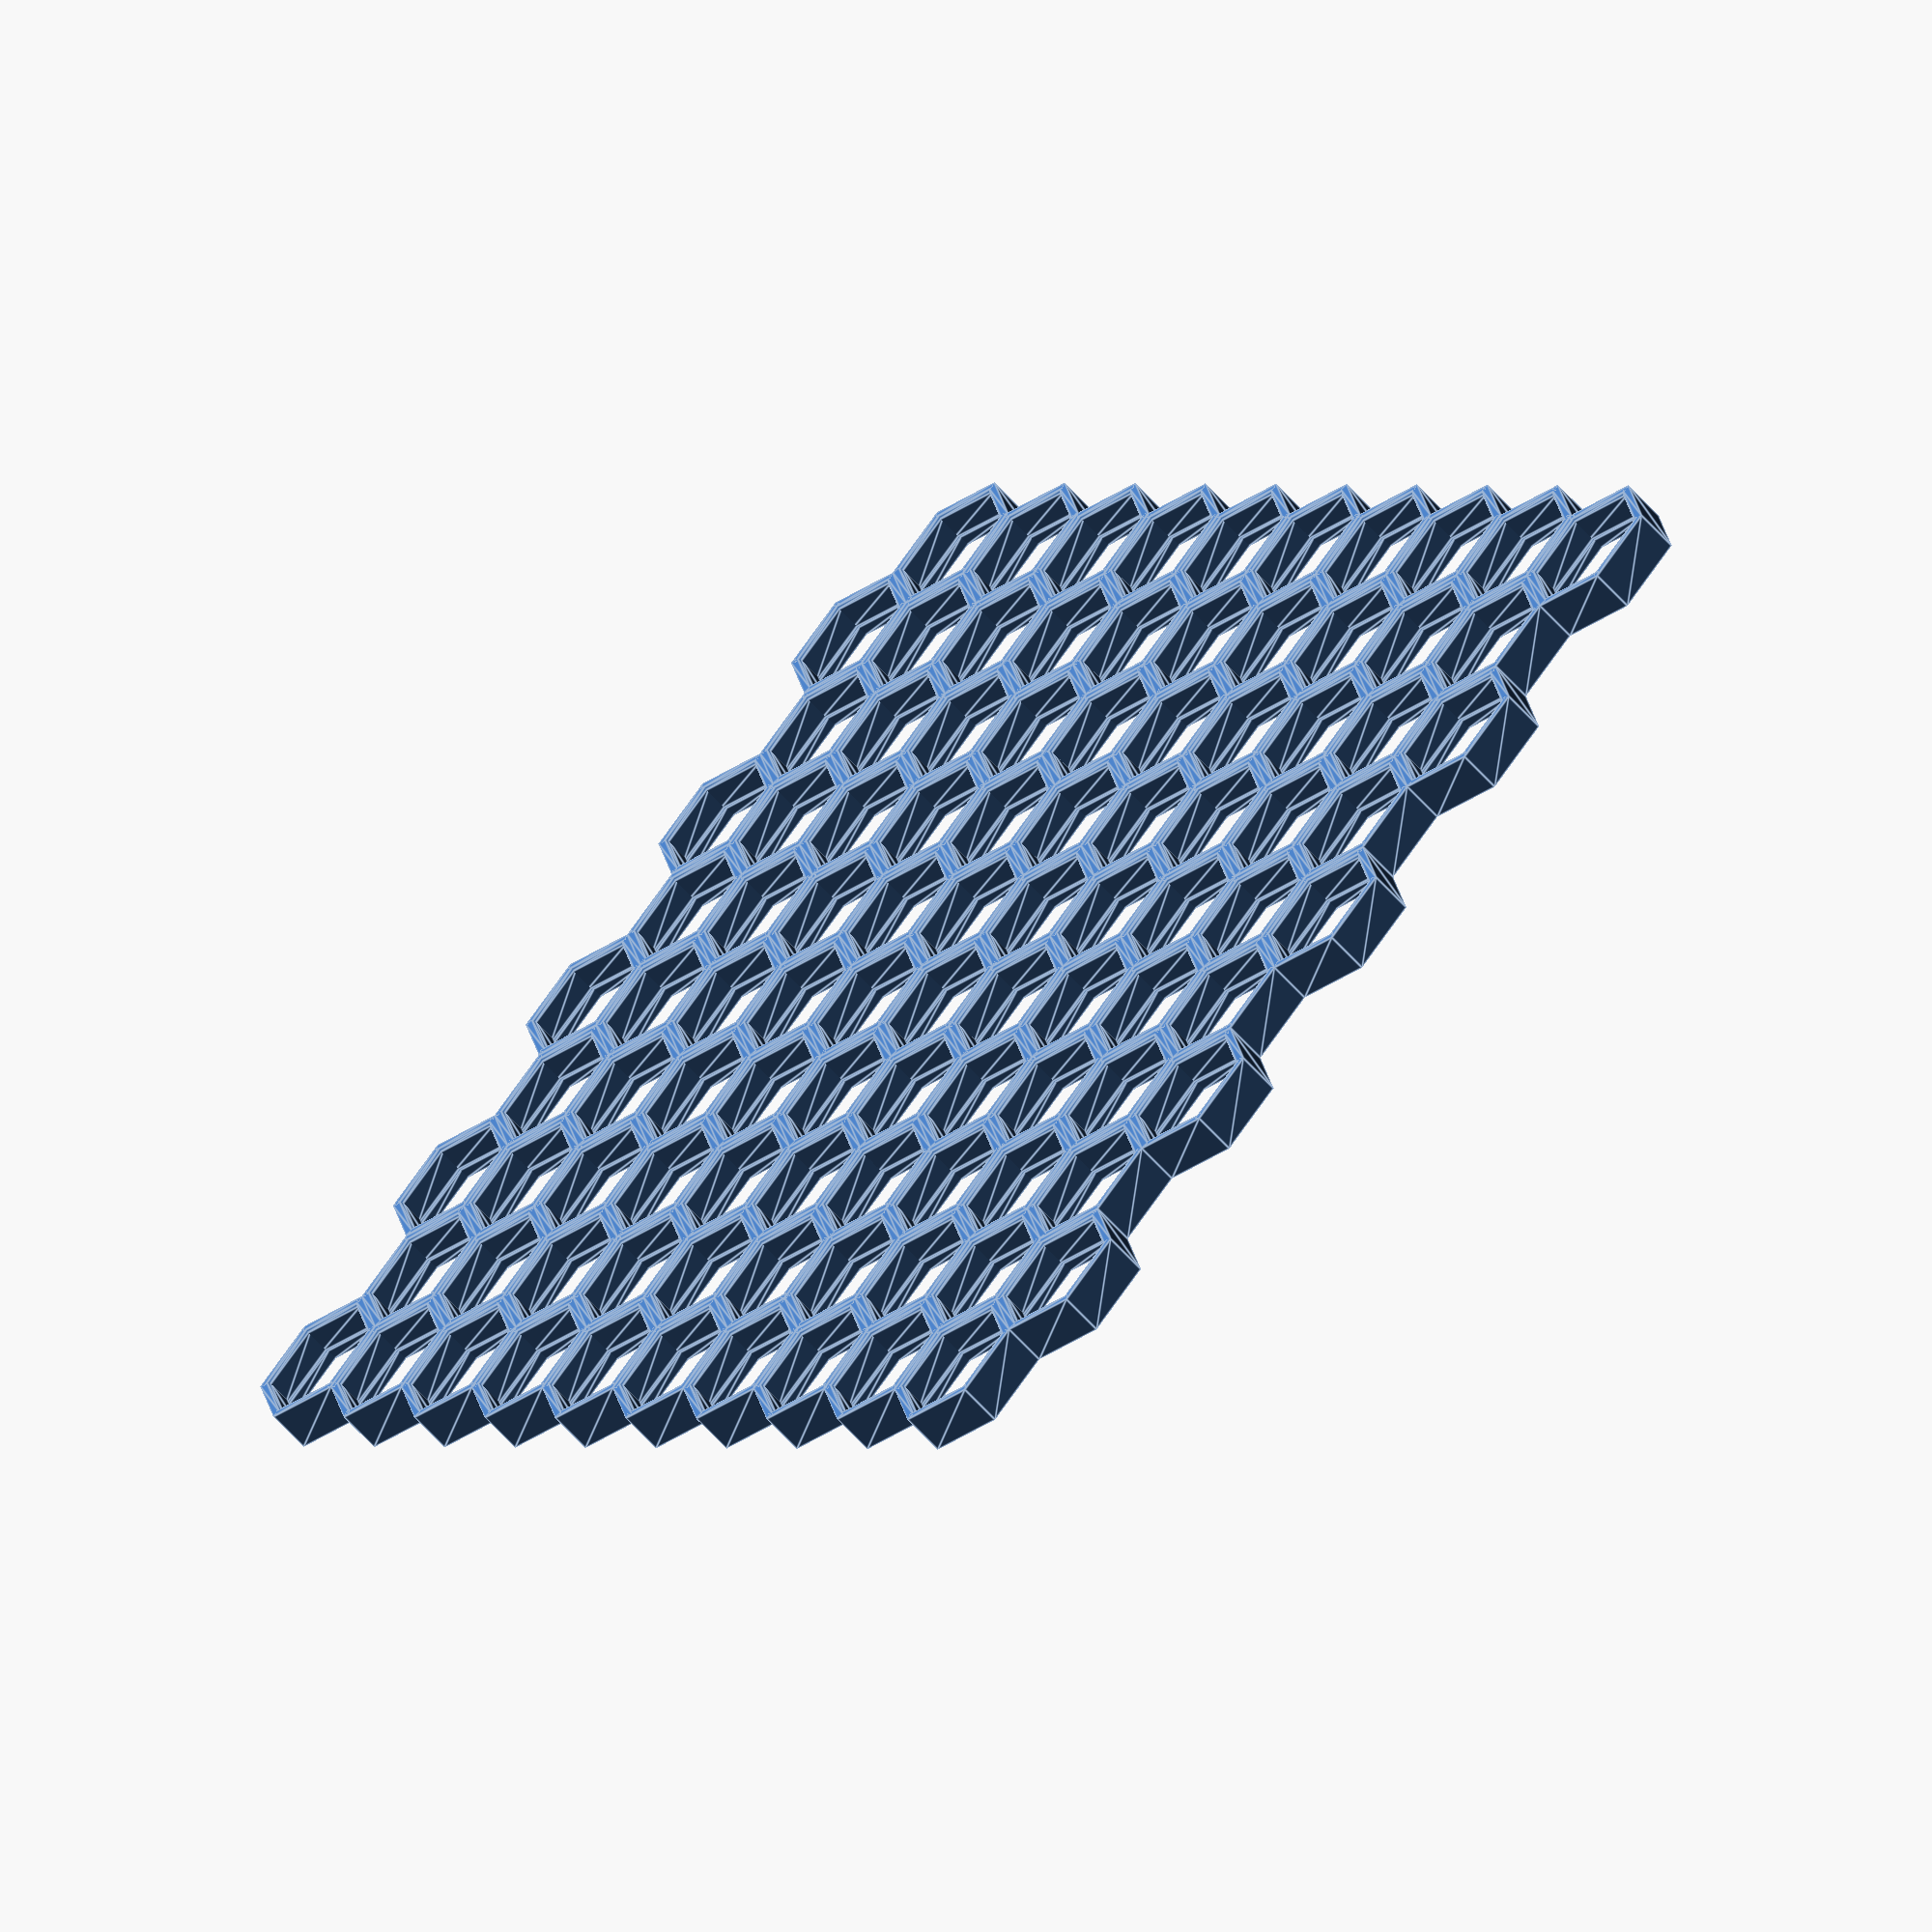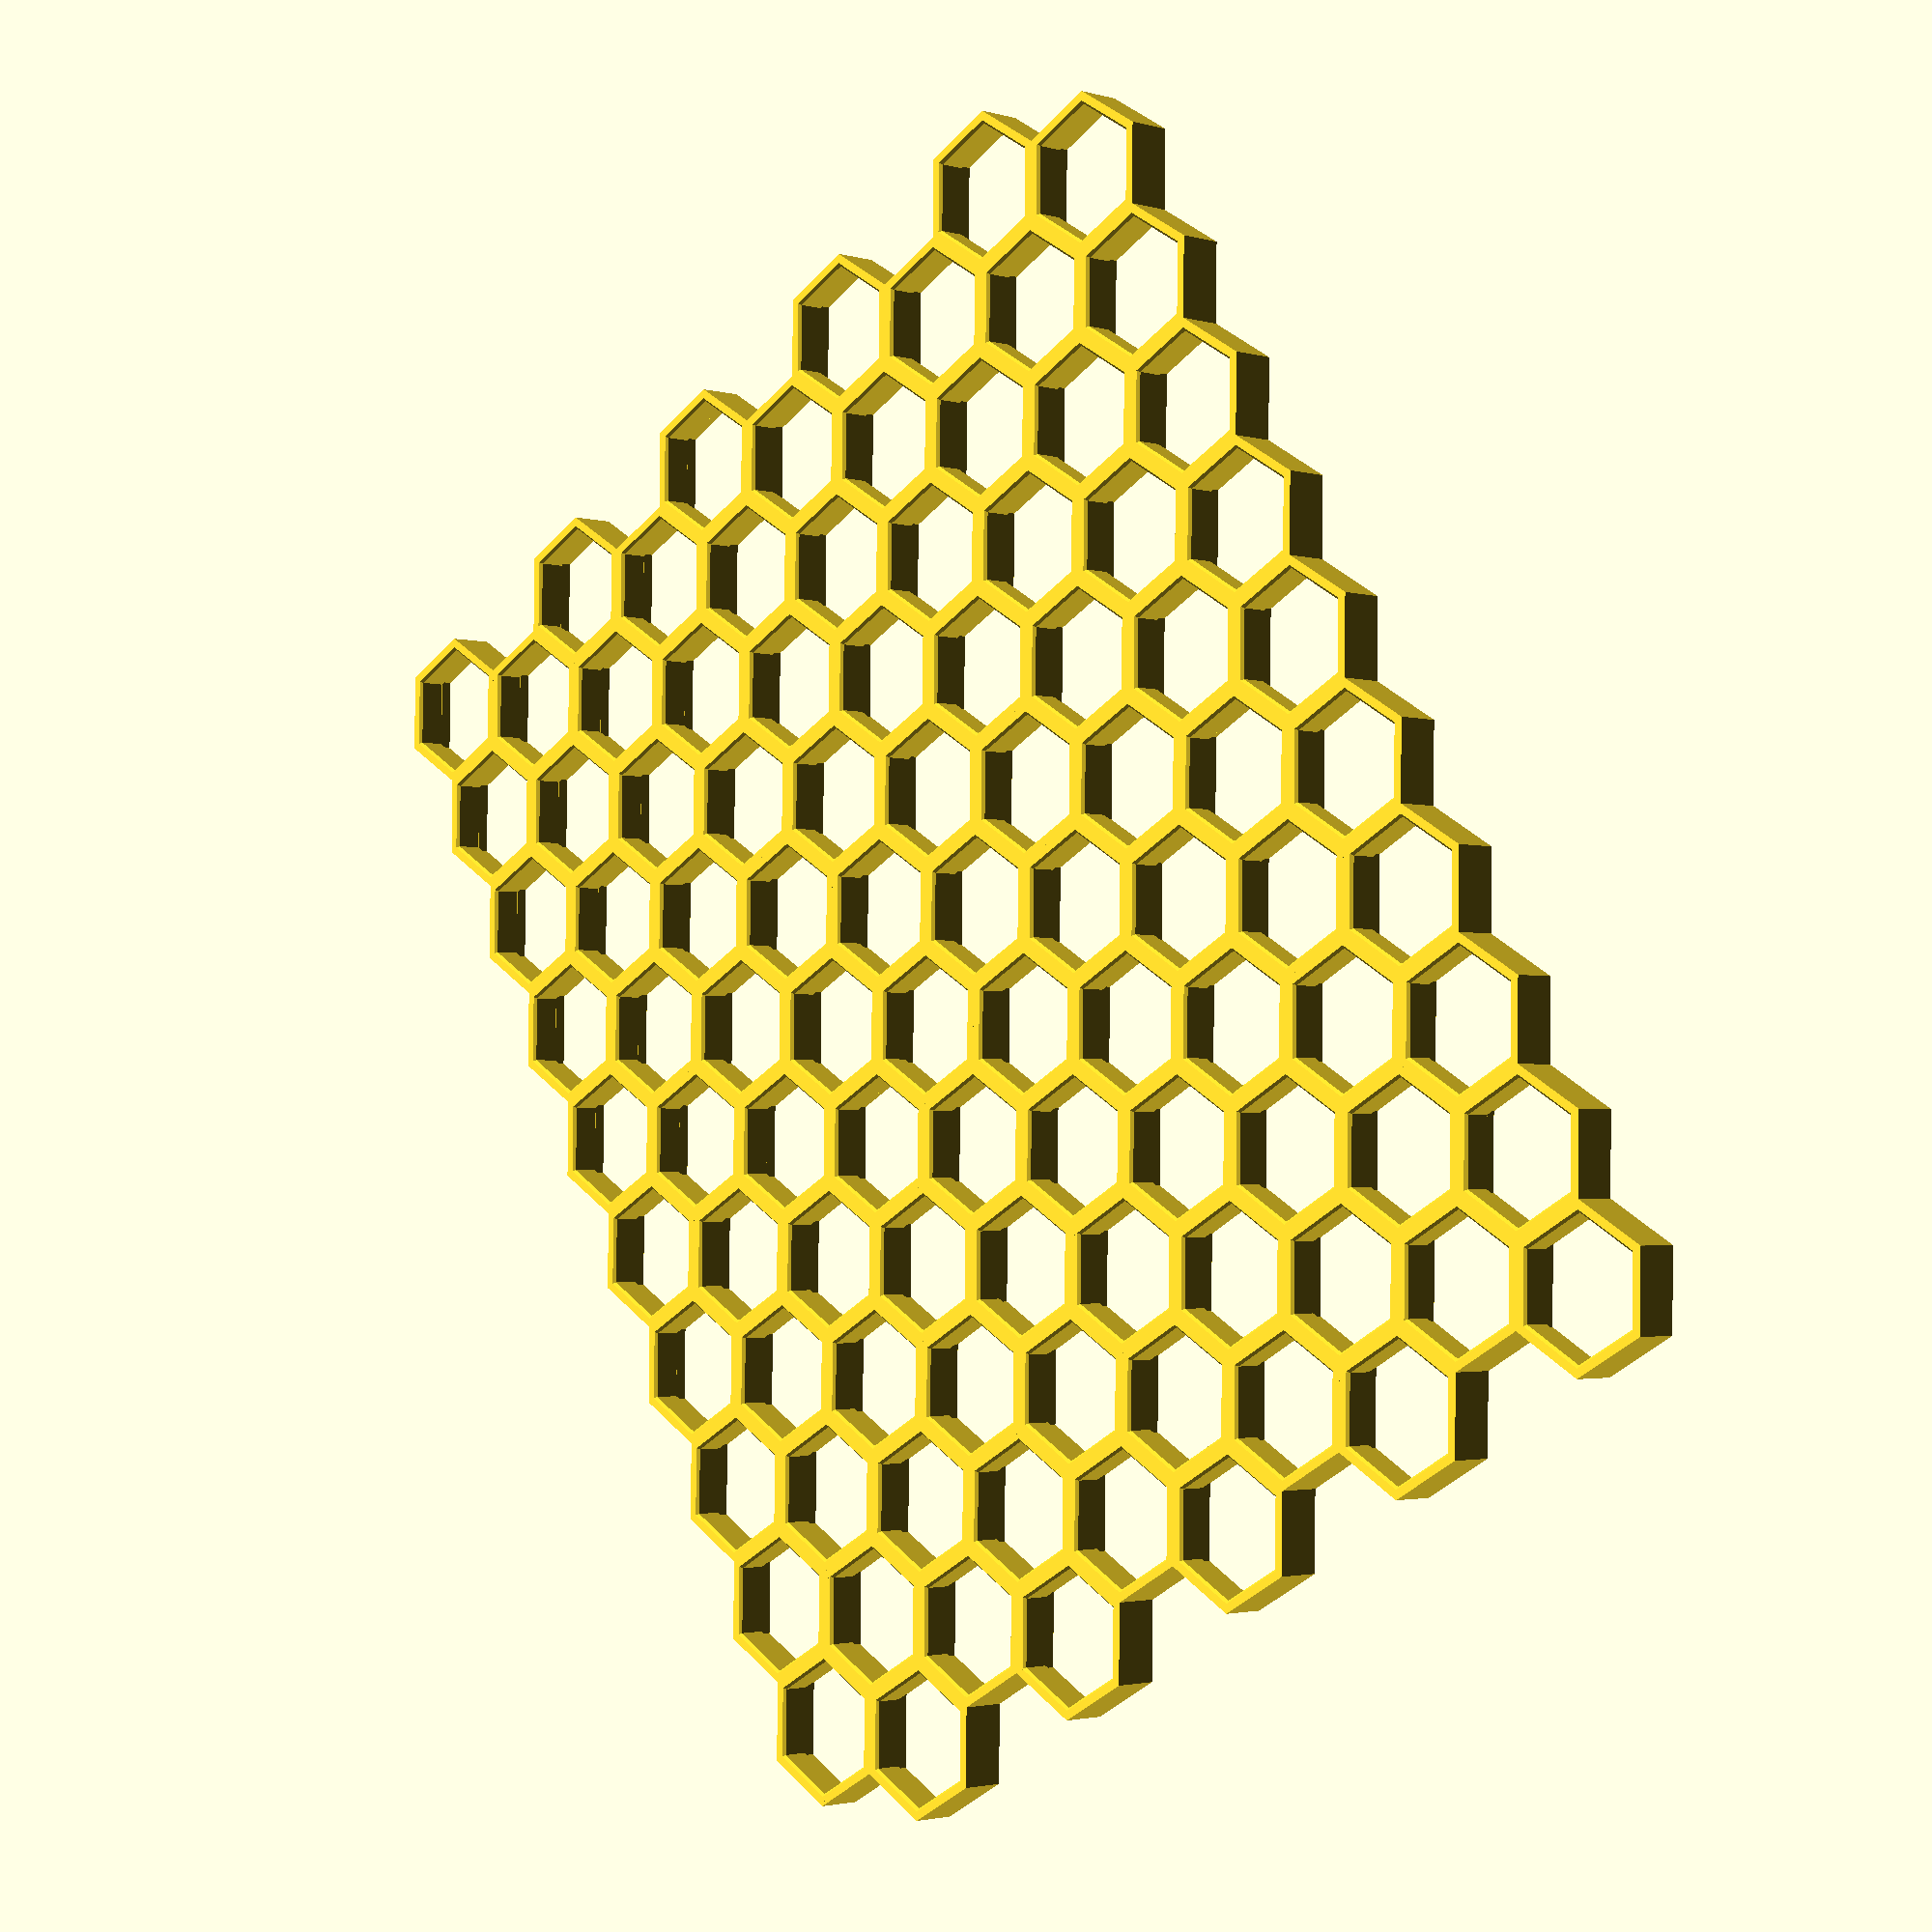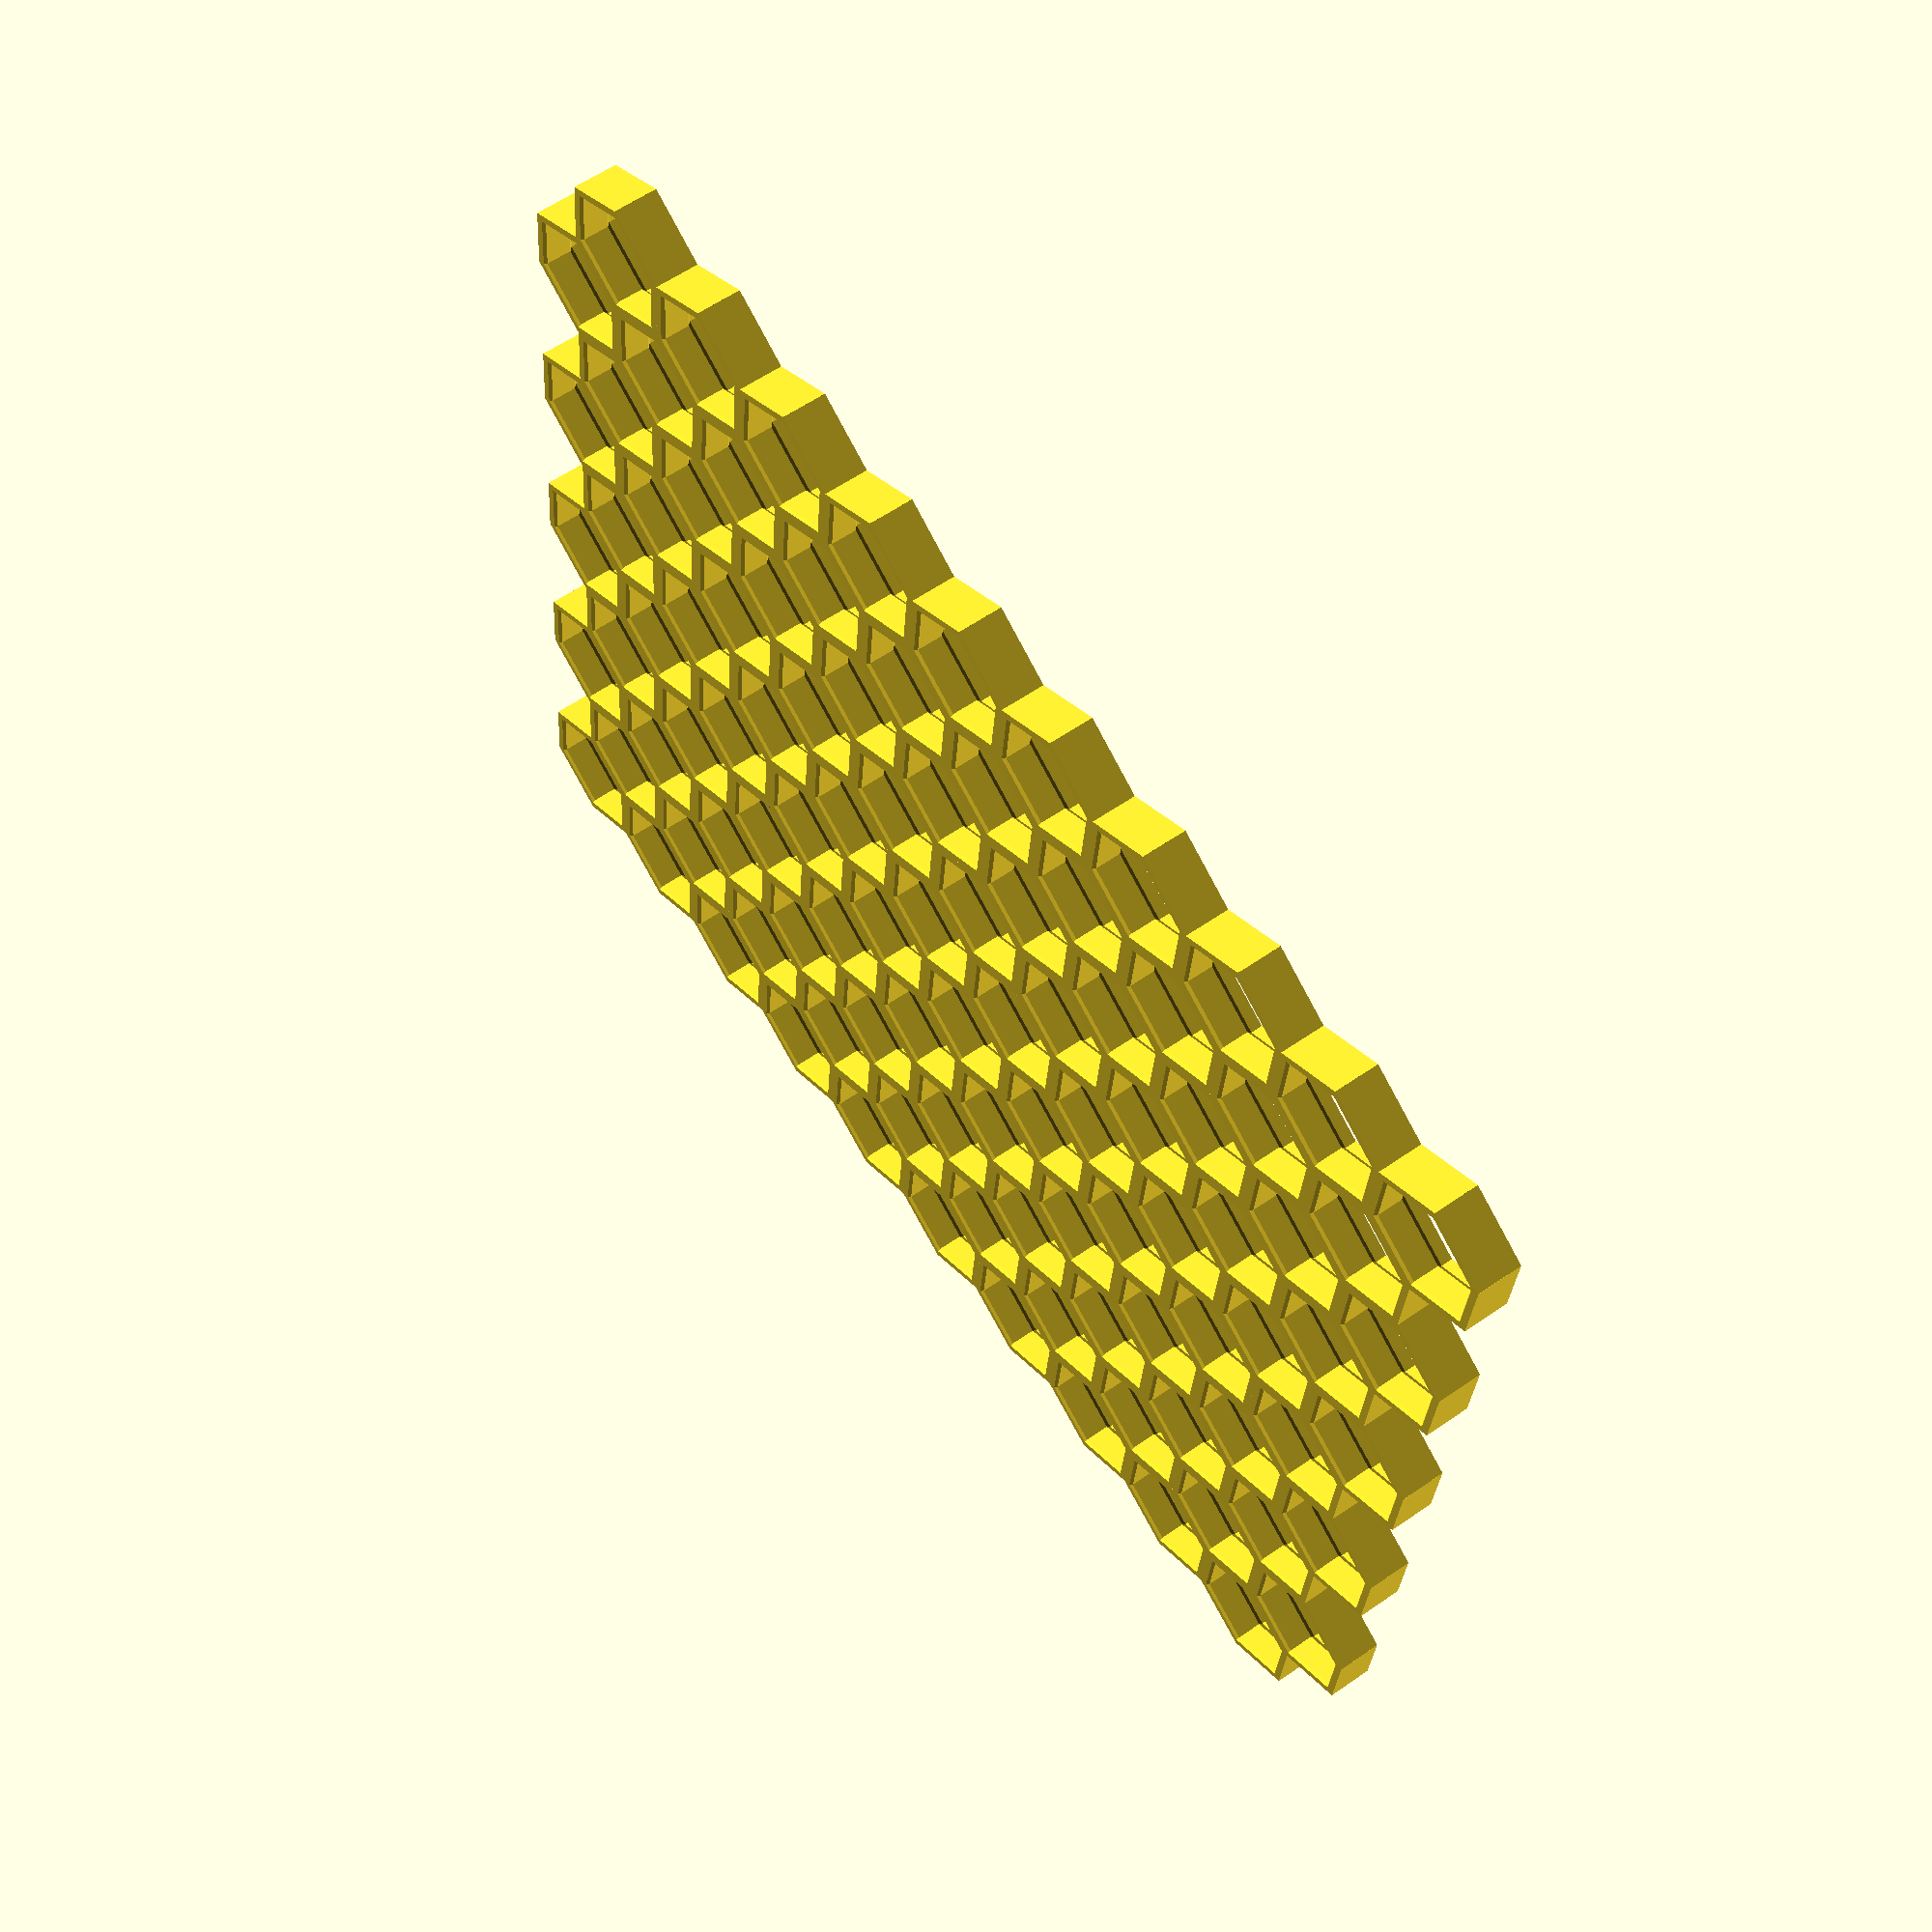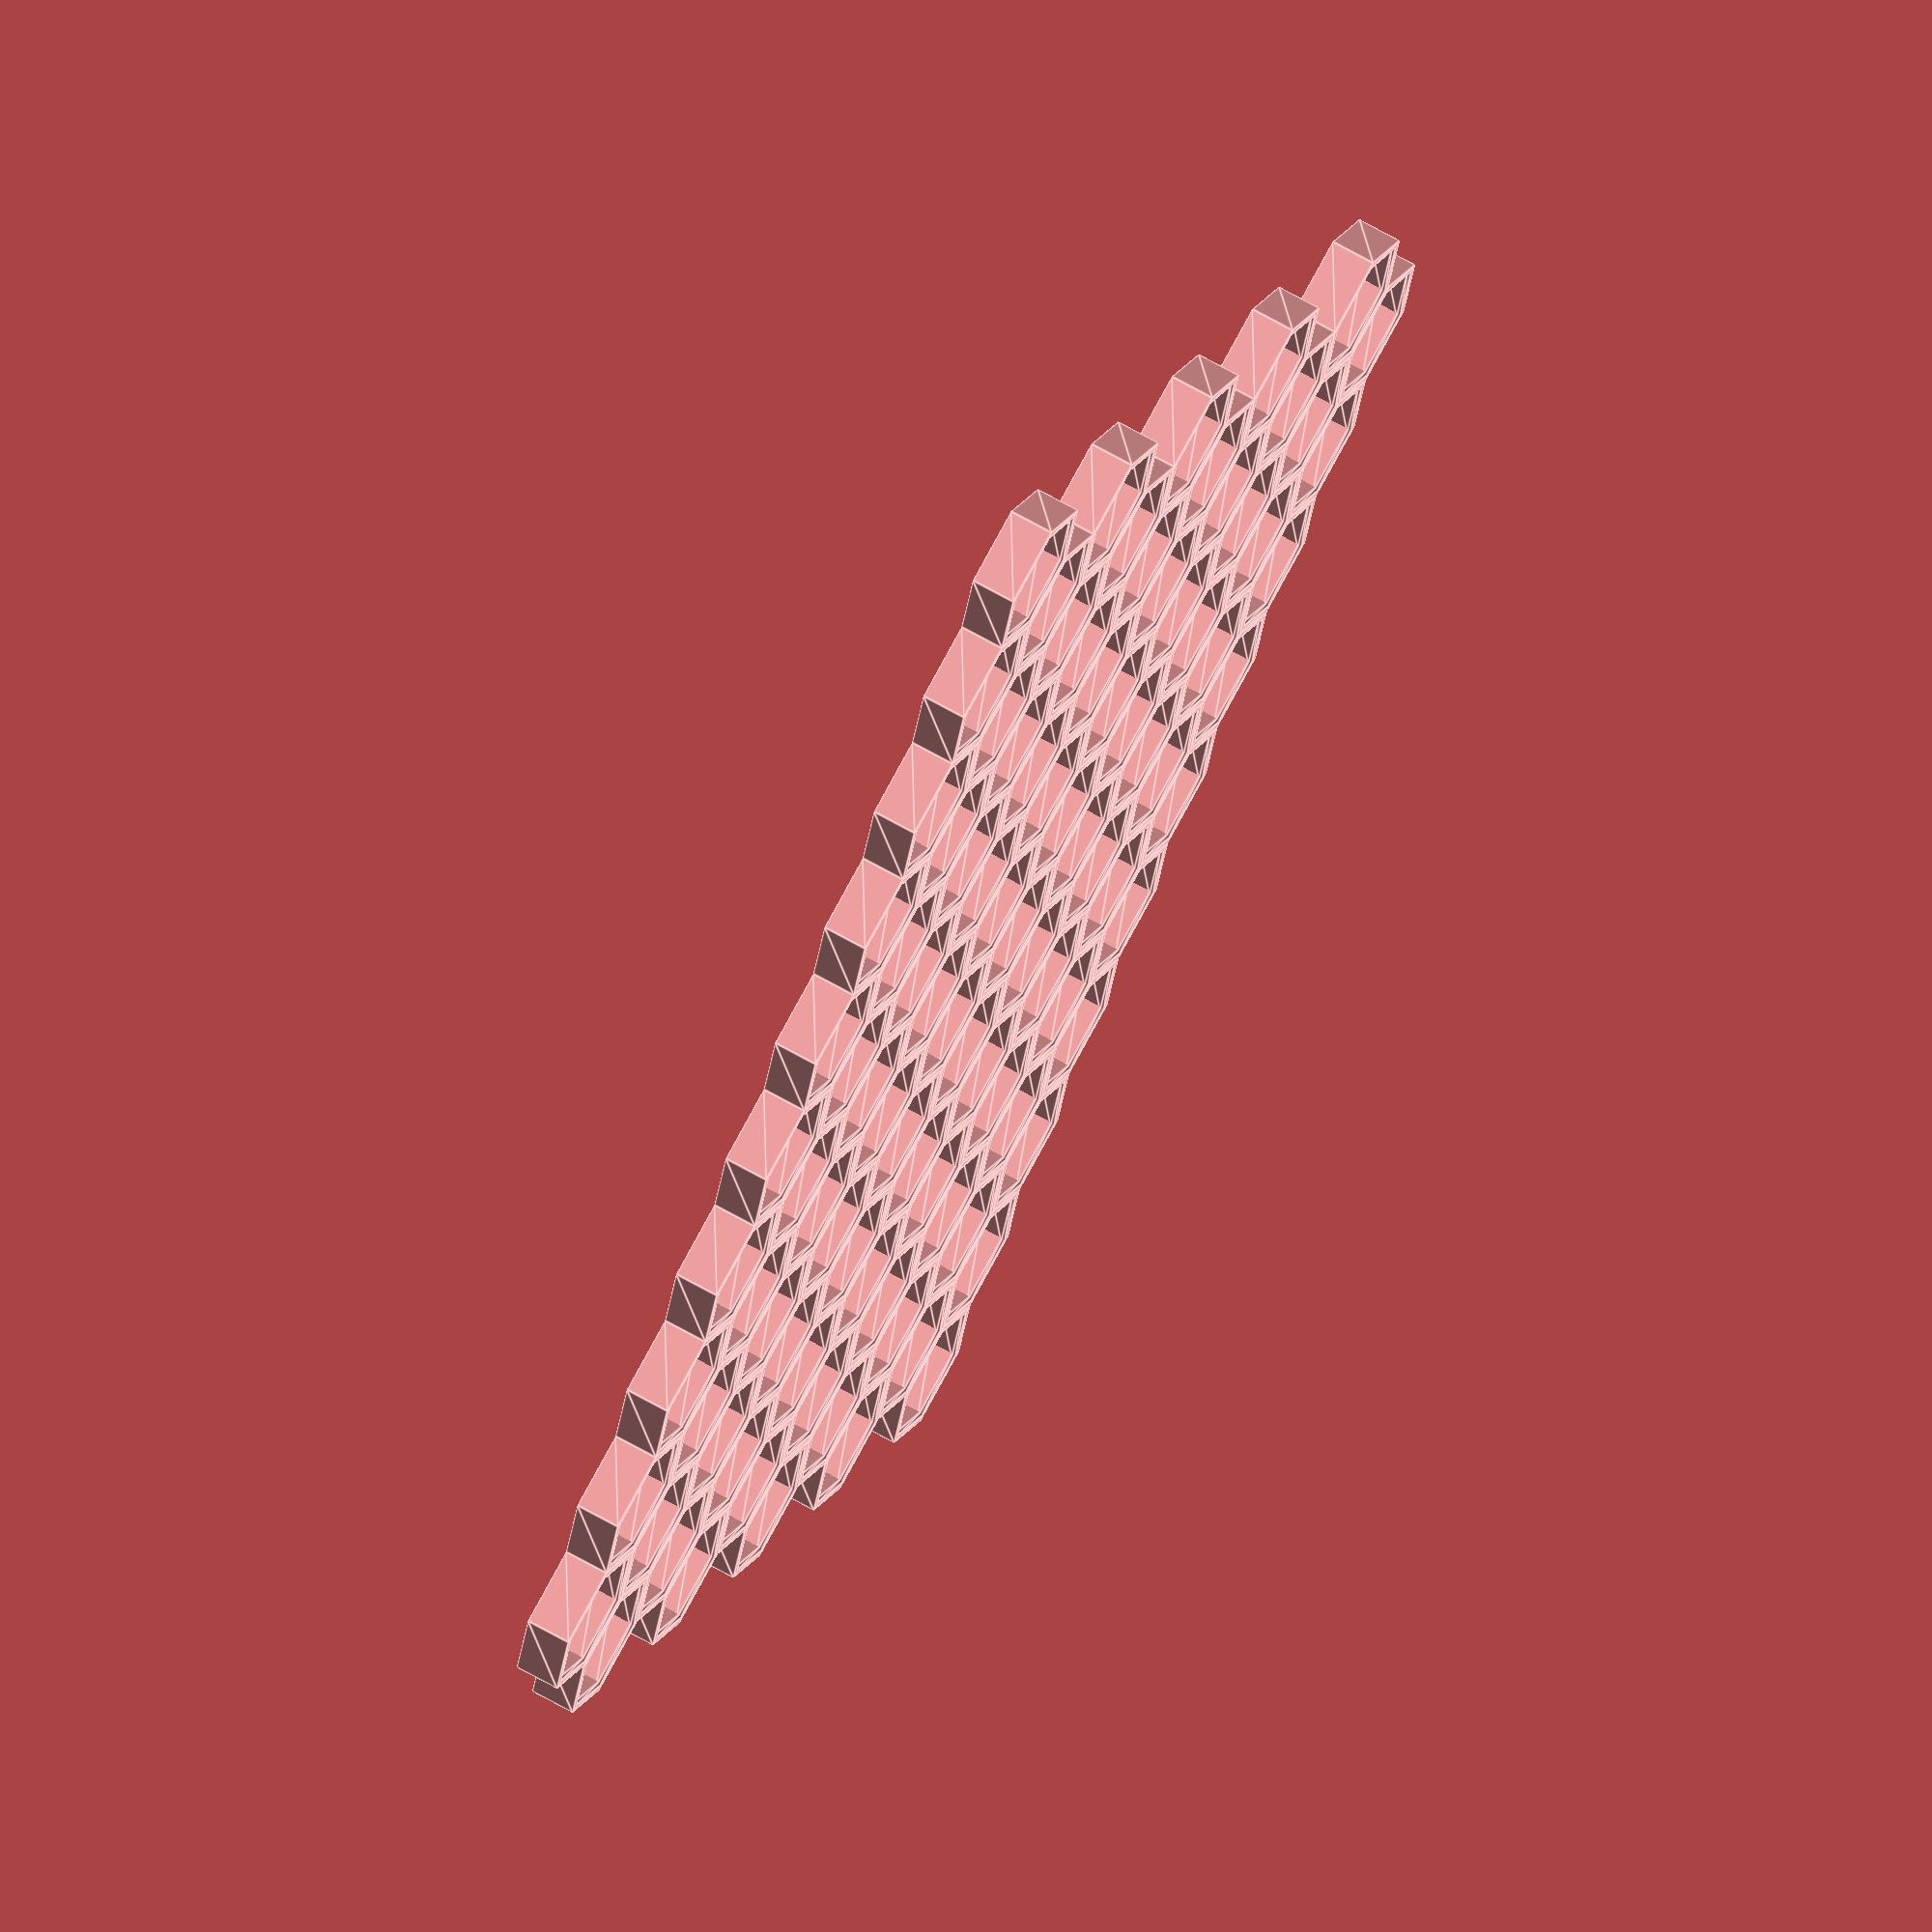
<openscad>
// Customizable Honeycomb Storage Wall 
// https://www.printables.com/model/1108485
// https://www.printables.com/model/1430719

$fn = $preview ? 32 : 64;
z_fight = $preview ? 0.05 : 0;

/*[ Hex unit size ]*/
// Depth of the grid
depth = 8;
// Width of the hexagon's hole (flat-to-flat)
hole_width = 20;
// Thickness of the wall forming each hexagon
wall_thickness = 1.8;

/*[ Grid size settings ]*/
// Bambu Lab A1 bed (approx 10×10 cells with defaults)
max_grid_width = 211;
max_grid_height = 248;
// Prusa i3 mk3 (example):
// max_grid_width  = 240;
// max_grid_height = 208;

/*[ Grid shape ]*/
column_data_index = 0; // [ 0:No custom columns, 1:Original by xander, 2:IKEA365 drybox filament end, 3:IKEA365 drybox other end ]
fill = !column_data_index; // if true, ignores custom column sizes and fills to limits
flip_staggering = true;

// Predefined column sets (ignored when fill = true)
column_data = [
  [], // no gaps: auto-fill to limits
  [3, 5, 8, 6, 4, 3, 4, 5, 6], // original example
  [7, 6, 5, 7, 7, 6, 5, 7], // IKEA365 filament end
  [4, 5, 4, 5, 4, 5, 4, 5], // IKEA365 other end
];
columns = column_data[column_data_index];

// Optional column vertical offsets (ignores grid limits when used)
include_offsets = false;
column_offsets = [0, -2, -3, -1, 0, 2, 4];

// Optional column gaps by row index (1-based)
include_gaps = false;
column_gaps = [[], [3, 4], [4, 5], [2]];

/*[ Solid bottoms ]*/
// If enabled, adds solid floors to selected cells in each column
// Tip: increase `depth` to `depth + solid_height` if you need the same insert depth.
include_solids = false;
solid_height = 1;
column_solids = [[], [], [for (i = [3:1:7]) i], [for (i = [2:1:7]) i]];

/*[ Flat edges ]*/
edge_left = false;
edge_top = false;
edge_right = false;
edge_bottom = false;

// ---------------- Derived hex/grid geometry ----------------
hex_inner_r = hole_width / sqrt(3); // inner side length (center→point)
hex_h = hole_width + 2 * wall_thickness; // outer flat-to-flat
hex_s = hex_h / sqrt(3); // outer side length
hex_d = 2 * hex_s; // outer point-to-point
hex_t = hex_s / 2;

max_grid_hexagons_x =
  fill ? floor(max_grid_width / (hex_d - hex_t) + (edge_left ? 0.5 : 0) + (edge_right ? 0.5 : 0))
  : len(columns);

max_grid_hexagons_y =
  fill ? floor(max_grid_height / hex_h + (edge_top ? 0.5 : 0) + (edge_bottom ? 0.5 : 0))
  : max(columns);

max_grid_hexagons_y_lo =
  fill ? floor(max_grid_height / hex_h - 0.5 + (edge_top ? 0.5 : 0) + (edge_bottom ? 0.5 : 0))
  : (max(columns) - 0.5);

total_width = max_grid_hexagons_x * (hex_d - hex_t) + hex_t;
total_height = hex_h * max(max_grid_hexagons_y - 0.5, max_grid_hexagons_y_lo);

// ---------------- Build ----------------
translate([edge_left ? 0 : hex_s, edge_top ? 0 : -hex_h / 2, 0])
  grid(
    columns,
    include_offsets ? column_offsets : [],
    include_gaps ? column_gaps : [],
    include_solids ? column_solids : [],
    depth,
    hole_width,
    wall_thickness,
    fill
  );

// ===========================================================
// Modules
// ===========================================================
module grid(cols, offsets, gaps, solids, height, hole_w, wall_w, do_fill) {
  for (hcol = [0:do_fill ? max_grid_hexagons_x - 1 : (len(cols) - 1)]) {
    // Per-column helpers
    col_has_offsets = (hcol < len(offsets));
    col_has_gaps = (hcol < len(gaps));
    col_has_solids = (hcol < len(solids));
    col_height = do_fill ? max_grid_hexagons_y : cols[hcol];

    for (hrow = [0:(col_height - 1)]) {
      skip = col_has_gaps && (len(search(hrow + 1, gaps[hcol])) > 0);
      solid_t = col_has_solids && (len(search(hrow + 1, solids[hcol])) > 0);
      if (!skip) {
        offset_value = col_has_offsets ? offsets[hcol] : 0;

        lo = (hcol + (flip_staggering ? 1 : 0)) % 2;
        x = (hex_d - hex_t) * hcol;
        y = -hex_h * (hrow + offset_value + lo / 2);

        in_bounds = hcol < max_grid_hexagons_x && hrow < (lo == 0 ? max_grid_hexagons_y : max_grid_hexagons_y_lo);

        if (in_bounds) {
          left = edge_left && hcol == 0;
          top = edge_top && hrow == 0 && hcol % 2 == (flip_staggering ? 1 : 0);
          right = edge_right && hcol == max_grid_hexagons_x - 1;
          bottom = edge_bottom && hrow + 1 == (lo == 0 ? max_grid_hexagons_y : max_grid_hexagons_y_lo) && -y + hex_h > total_height + 0.001 && -y + hex_h / 2 <= total_height;

          translate([x, y, 0])
            halfhex(height, hex_s, wall_w, hole_w, left, top, right, bottom, solid_t);
        }
      }
    }
  }
}

module halfhex(height, radius, wall_w, hole_w, left, top, right, bottom, solid_t) {
  difference() {
    union() {
      hex(height, radius, wall_w, hole_w, solid_t);
      if (left) translate([0, hex_h / 2, 0]) wall(height, wall_w, hex_h);
      if (top) translate([hex_d / 2, 0, 0]) rotate([0, 0, -90]) wall(height, wall_w, hex_d);
      if (right) translate([0, -hex_h / 2, 0]) rotate([0, 0, 180]) wall(height, wall_w, hex_h);
      if (bottom) translate([-hex_d / 2, 0, 0]) rotate([0, 0, 90]) wall(height, wall_w, hex_d);
    }
    if (left) translate([-hex_d / 2, -hex_h, 0]) cube([hex_d / 2, 2 * hex_h, depth]);
    if (top) translate([-hex_d / 2, 0, 0]) cube([hex_d, hex_h, depth]);
    if (right) translate([0, -hex_h, 0]) cube([hex_d / 2, 2 * hex_h, depth]);
    if (bottom) translate([-hex_d / 2, -hex_h, 0]) cube([hex_d, hex_h, depth]);
  }
}

module hex(height, radius, wall_w, hole_w, solid_t) {
  // Six outer walls
  for (i = [0:5])
    rotate([0, 0, i * 60 + 30])
      translate([-hole_w / 2 - wall_w, radius / 2, 0])
        wall(height, wall_w, radius);

  // Optional solid floor
  if (solid_t)
    translate([0, 0, depth - solid_height])
      linear_extrude(height=solid_height)
        polygon([for (ang = [0:60:359]) [radius * cos(ang), radius * sin(ang)]]);
}

// Profiled wall with optional end-chamfer trimmers
module wall(height, wall_w, len, end_chamfer = false) {
  hmax = height;
  hmin = 5.1;
  hd = 2; // keep Edwin’s compatible heel depth
  tmax = wall_w;
  tmin = wall_w - 1;
  ft = 0.4; // fillet thickness
  fh = 0.5; // fillet height

  difference() {
    rotate([90, 0, 0])
      linear_extrude(len)
        polygon(
          [
            [-0.01, 0],
            [-0.01, hmax],
            [tmin, hmax],
            [tmin, hmax - hd],
            [tmax, hmin],
            [tmax, fh],
            [tmax - ft, 0],
          ]
        );

    // Optional end-face chamfers where walls meet
    // Typically not required as they become merged with adjacent walls
    // But useful for single standalone walls or maybe future scenarios
    if (end_chamfer)
      for (m = [0, 1])
        mirror([0, m, 0])
          translate([0, m * len, -z_fight / 2])
            rotate([0, 0, -30])
              cube([2 * tmax, tmax, hmax + z_fight]);
  }
}

</openscad>
<views>
elev=238.9 azim=222.6 roll=319.3 proj=o view=edges
elev=182.4 azim=29.2 roll=314.9 proj=p view=solid
elev=121.7 azim=84.8 roll=305.8 proj=p view=solid
elev=111.7 azim=133.2 roll=60.4 proj=o view=edges
</views>
